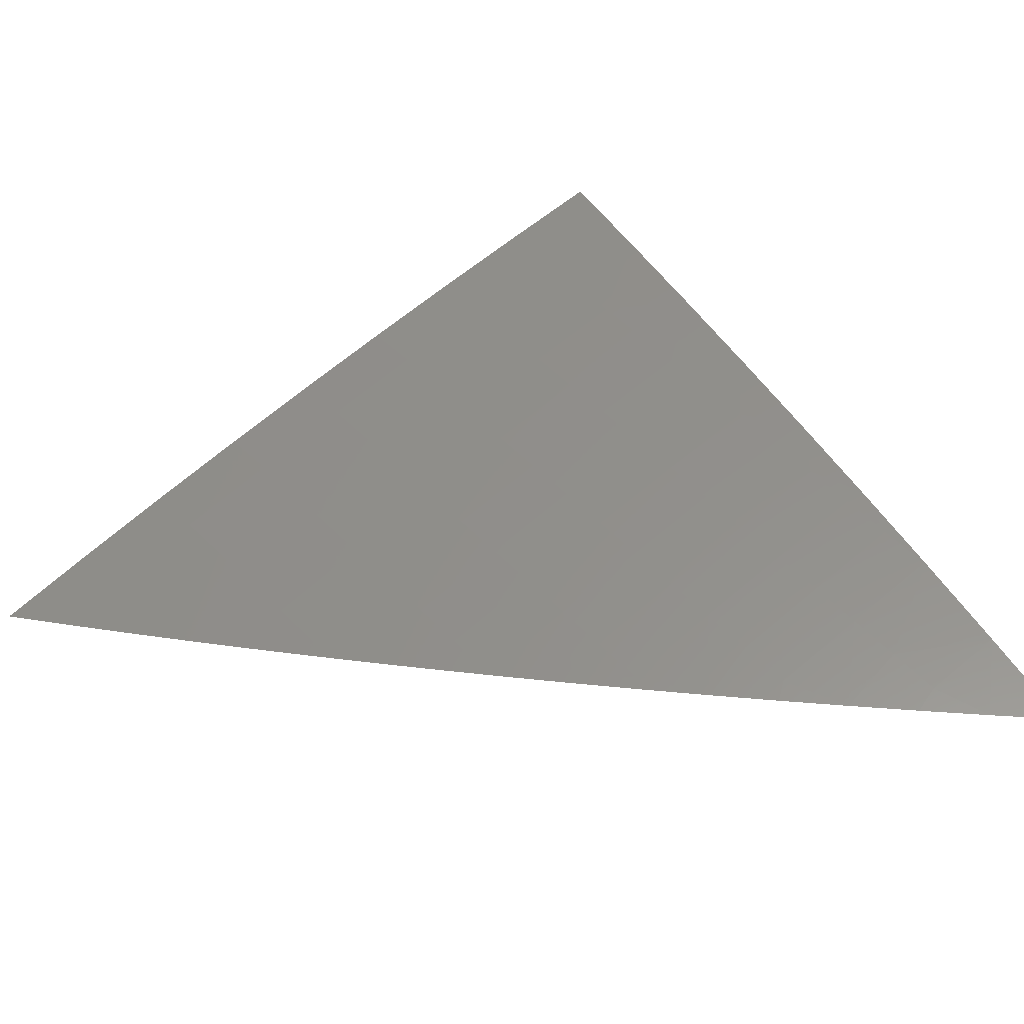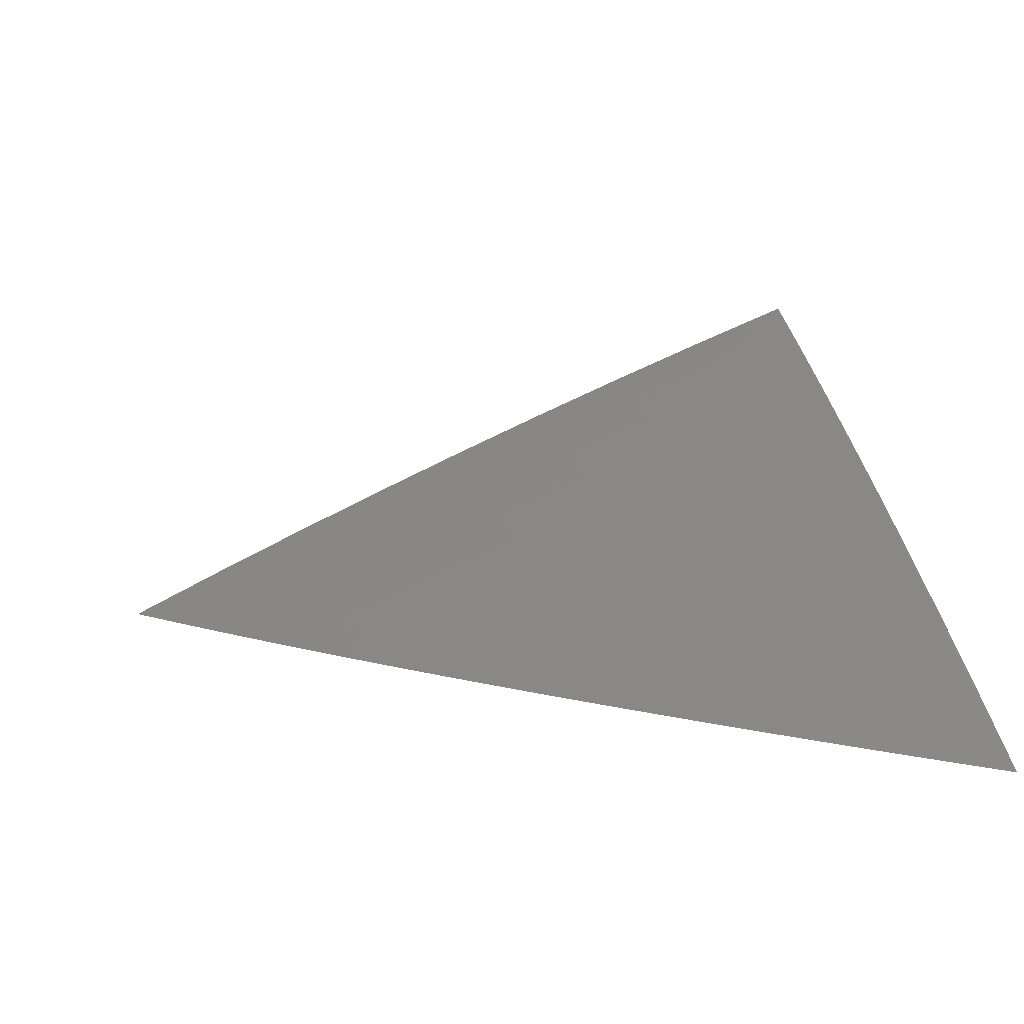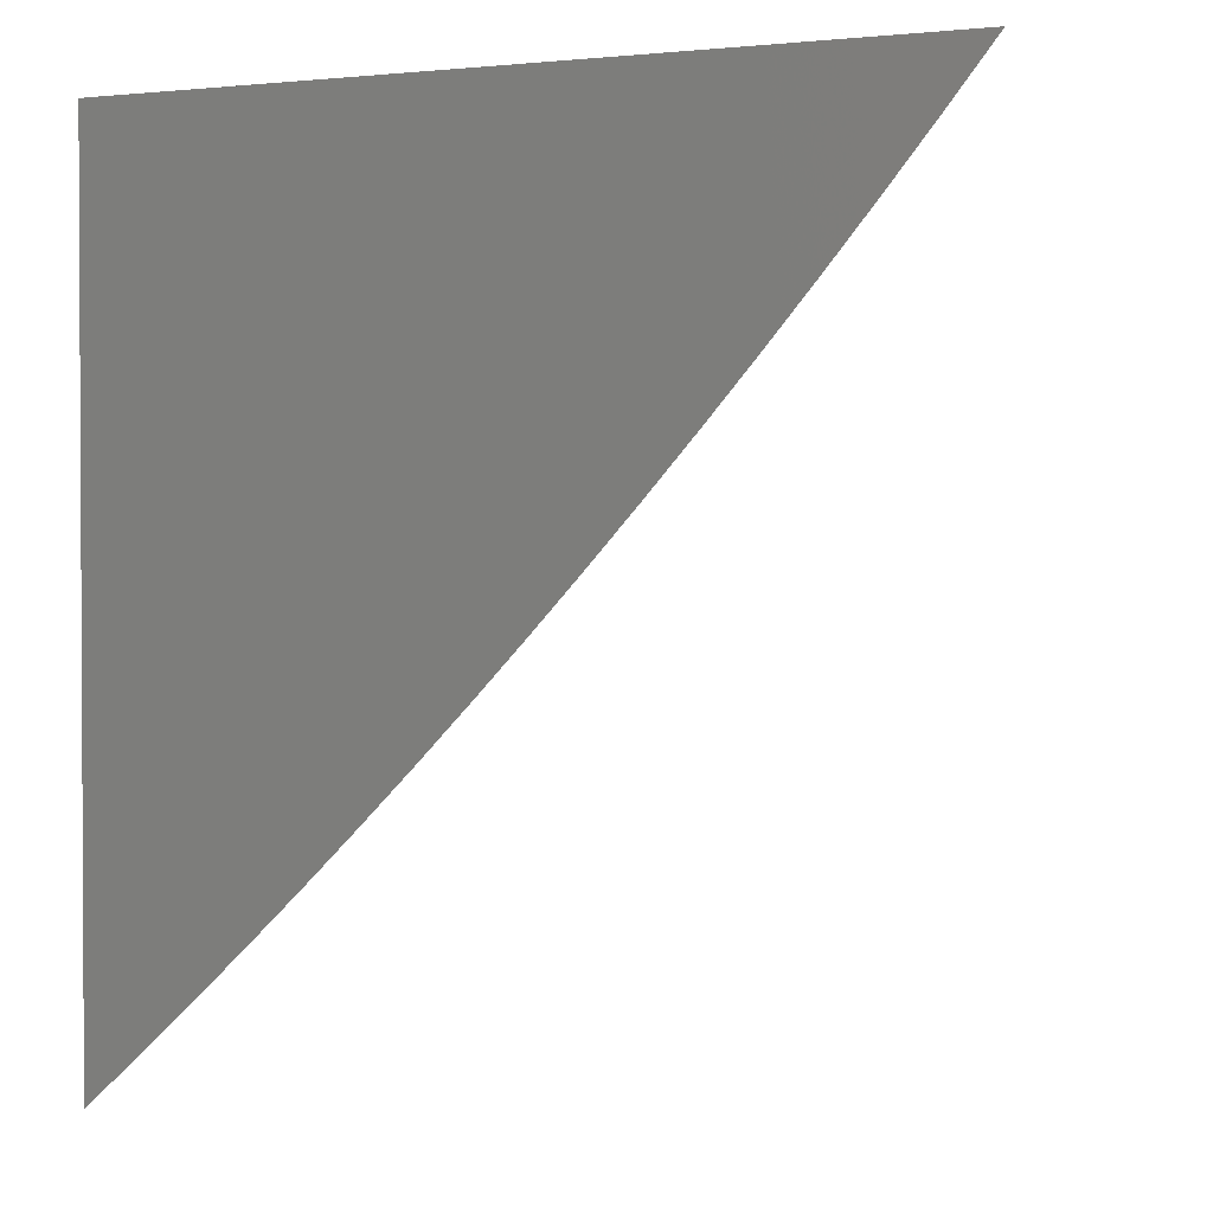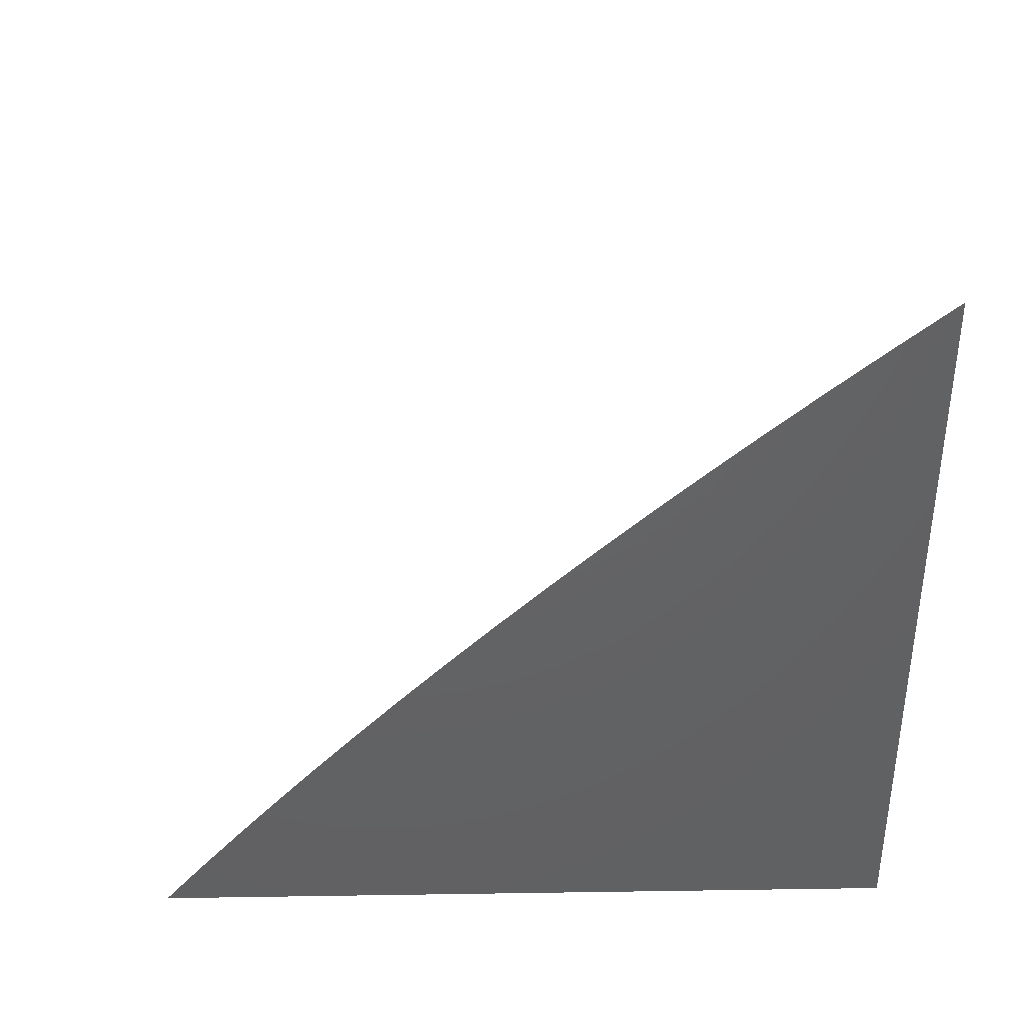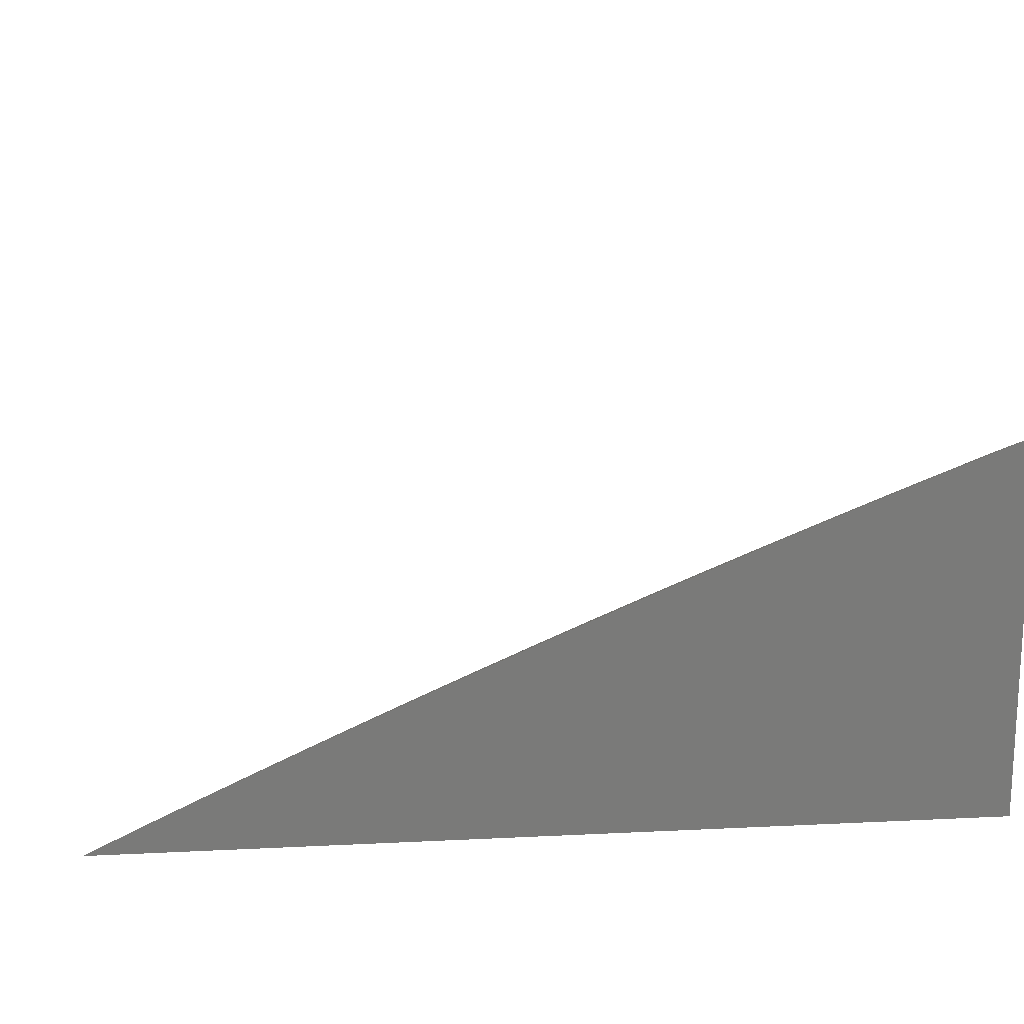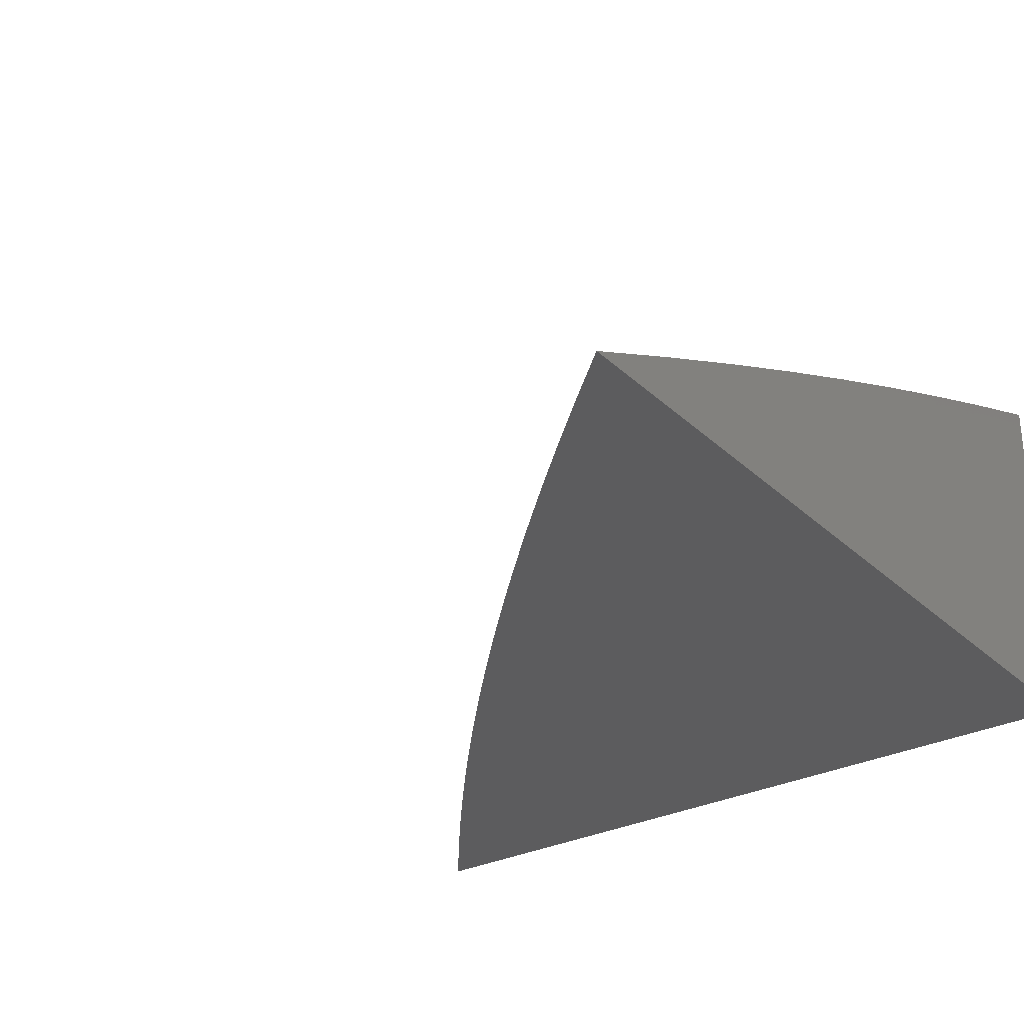
<metadata>
{"format":"stl","ext":"stl","renderer":"f3d","projection":"perspective","resolution":1024,"background":"white","views":[{"elev":24.1,"azim":145.1,"up":"+Y"},{"elev":8.9,"azim":171.5,"up":"+Y"},{"elev":1.7,"azim":25.2,"up":"+Z"},{"elev":-45.4,"azim":-178.6,"up":"+Y"},{"elev":17.5,"azim":-95.6,"up":"+Y"},{"elev":-29.6,"azim":-143.2,"up":"+Y"}]}
</metadata>
<code>
# stl→obj: 96 verts, 188 faces
v 4 9.315 -4.105
v 4 9.356 -4
v 4.091 9.298 -4.052
v 4.099 9.315 -4
v 4.189 9.256 -4.052
v 4.197 9.273 -4
v 4.286 9.214 -4.052
v 4.295 9.23 -4
v 4.384 9.17 -4.052
v 4.393 9.186 -4
v 4.481 9.125 -4.052
v 4.49 9.141 -4
v 4.578 9.078 -4.052
v 4.587 9.095 -4
v 4.674 9.032 -4.052
v 4.683 9.048 -4
v 4.735 9 -4.056
v 4.779 9 -4
v 4.69 9 -4.111
v 4.665 9.015 -4.104
v 4.57 9.062 -4.104
v 4.472 9.108 -4.104
v 4.376 9.153 -4.104
v 4.278 9.196 -4.104
v 4.181 9.239 -4.104
v 4.084 9.281 -4.104
v 4.076 9.263 -4.156
v 4 9.273 -4.209
v 4.068 9.245 -4.207
v 4.06 9.227 -4.259
v 4.157 9.186 -4.259
v 4.149 9.168 -4.311
v 4.245 9.126 -4.311
v 4.237 9.107 -4.362
v 4.333 9.064 -4.362
v 4.324 9.046 -4.414
v 4.42 9.001 -4.414
v 4.359 9 -4.481
v 4.408 9 -4.43
v 4.456 9 -4.378
v 4.429 9.02 -4.362
v 4.438 9.038 -4.311
v 4.342 9.082 -4.311
v 4.35 9.1 -4.259
v 4.254 9.144 -4.259
v 4.262 9.162 -4.207
v 4.165 9.204 -4.207
v 4.173 9.222 -4.156
v 4.644 9 -4.165
v 4.561 9.045 -4.156
v 4.598 9 -4.219
v 4.552 9.027 -4.207
v 4.543 9.01 -4.259
v 4.455 9.073 -4.207
v 4.447 9.056 -4.259
v 4.359 9.118 -4.207
v 4.552 9 -4.273
v 4.504 9 -4.326
v 4.309 9 -4.532
v 4.306 9.008 -4.517
v 4.316 9.027 -4.466
v 4.228 9.089 -4.414
v 4.14 9.15 -4.362
v 4.052 9.209 -4.311
v 4 9.23 -4.313
v 4.259 9 -4.582
v 4.211 9.051 -4.517
v 4.22 9.07 -4.466
v 4.124 9.112 -4.466
v 4.132 9.131 -4.414
v 4.036 9.172 -4.414
v 4.044 9.191 -4.362
v 4 9.186 -4.416
v 4.202 9.032 -4.568
v 4.209 9 -4.632
v 4.193 9.013 -4.62
v 4.157 9 -4.681
v 4.097 9.054 -4.62
v 4.088 9.035 -4.671
v 4 9.095 -4.621
v 4 9.048 -4.723
v 4.079 9.015 -4.722
v 4.053 9 -4.777
v 4.105 9 -4.729
v 4 9 -4.824
v 4 9.141 -4.519
v 4.01 9.115 -4.568
v 4.002 9.095 -4.62
v 4.106 9.074 -4.568
v 4.019 9.134 -4.517
v 4.115 9.093 -4.517
v 4.027 9.153 -4.466
v 4.27 9.179 -4.156
v 4.367 9.135 -4.156
v 4.464 9.091 -4.156
v 4 9 -4
f 1 2 3
f 3 2 4
f 3 4 5
f 5 4 6
f 5 6 7
f 7 6 8
f 7 8 9
f 9 8 10
f 9 10 11
f 11 10 12
f 11 12 13
f 13 12 14
f 13 14 15
f 15 14 16
f 15 16 17
f 17 16 18
f 17 19 15
f 15 19 20
f 15 20 13
f 13 20 21
f 13 21 11
f 11 21 22
f 11 22 9
f 9 22 23
f 9 23 7
f 7 23 24
f 7 24 5
f 5 24 25
f 5 25 3
f 3 25 26
f 3 26 1
f 1 26 27
f 1 27 28
f 28 27 29
f 28 29 30
f 30 29 31
f 30 31 32
f 32 31 33
f 32 33 34
f 34 33 35
f 34 35 36
f 36 35 37
f 36 37 38
f 38 37 39
f 39 37 40
f 40 37 41
f 40 41 42
f 42 41 43
f 42 43 44
f 44 43 45
f 44 45 46
f 46 45 47
f 46 47 48
f 48 47 27
f 48 27 26
f 19 49 20
f 20 49 21
f 21 49 50
f 50 49 51
f 50 51 52
f 52 51 53
f 52 53 54
f 54 53 55
f 54 55 56
f 56 55 44
f 56 44 46
f 51 57 53
f 53 57 58
f 53 58 55
f 55 58 42
f 55 42 44
f 58 40 42
f 59 60 38
f 38 60 61
f 38 61 36
f 36 61 62
f 36 62 34
f 34 62 63
f 34 63 32
f 32 63 64
f 32 64 30
f 30 64 65
f 30 65 28
f 59 66 60
f 60 66 67
f 60 67 68
f 68 67 69
f 68 69 70
f 70 69 71
f 70 71 72
f 72 71 73
f 72 73 65
f 67 66 74
f 74 66 75
f 74 75 76
f 76 75 77
f 76 77 78
f 78 77 79
f 78 79 80
f 80 79 81
f 81 79 82
f 81 82 83
f 83 82 84
f 84 82 79
f 84 79 77
f 83 85 81
f 86 87 80
f 80 87 88
f 80 88 78
f 78 88 87
f 78 87 89
f 89 87 90
f 89 90 91
f 91 90 92
f 91 92 69
f 69 92 71
f 73 92 86
f 86 92 90
f 86 90 87
f 48 26 25
f 31 29 47
f 47 29 27
f 72 65 64
f 92 73 71
f 70 72 63
f 63 72 64
f 48 25 93
f 93 25 24
f 93 24 94
f 94 24 23
f 94 23 95
f 95 23 22
f 95 22 50
f 50 22 21
f 33 31 45
f 45 31 47
f 68 70 62
f 62 70 63
f 69 67 91
f 91 67 74
f 91 74 89
f 89 74 76
f 89 76 78
f 56 46 93
f 93 46 48
f 56 93 94
f 35 33 43
f 43 33 45
f 60 68 61
f 61 68 62
f 54 56 94
f 54 94 95
f 37 35 41
f 41 35 43
f 52 54 95
f 52 95 50
f 85 83 96
f 96 83 84
f 96 84 77
f 77 75 96
f 96 75 66
f 96 66 59
f 59 38 96
f 96 38 39
f 96 39 40
f 40 58 96
f 96 58 57
f 96 57 51
f 51 49 96
f 96 49 19
f 96 19 17
f 17 18 96
f 18 16 96
f 96 16 14
f 96 14 12
f 12 10 96
f 96 10 8
f 96 8 6
f 6 4 96
f 96 4 2
f 2 1 96
f 96 1 28
f 96 28 65
f 65 73 96
f 96 73 86
f 96 86 80
f 80 81 96
f 96 81 85

</code>
